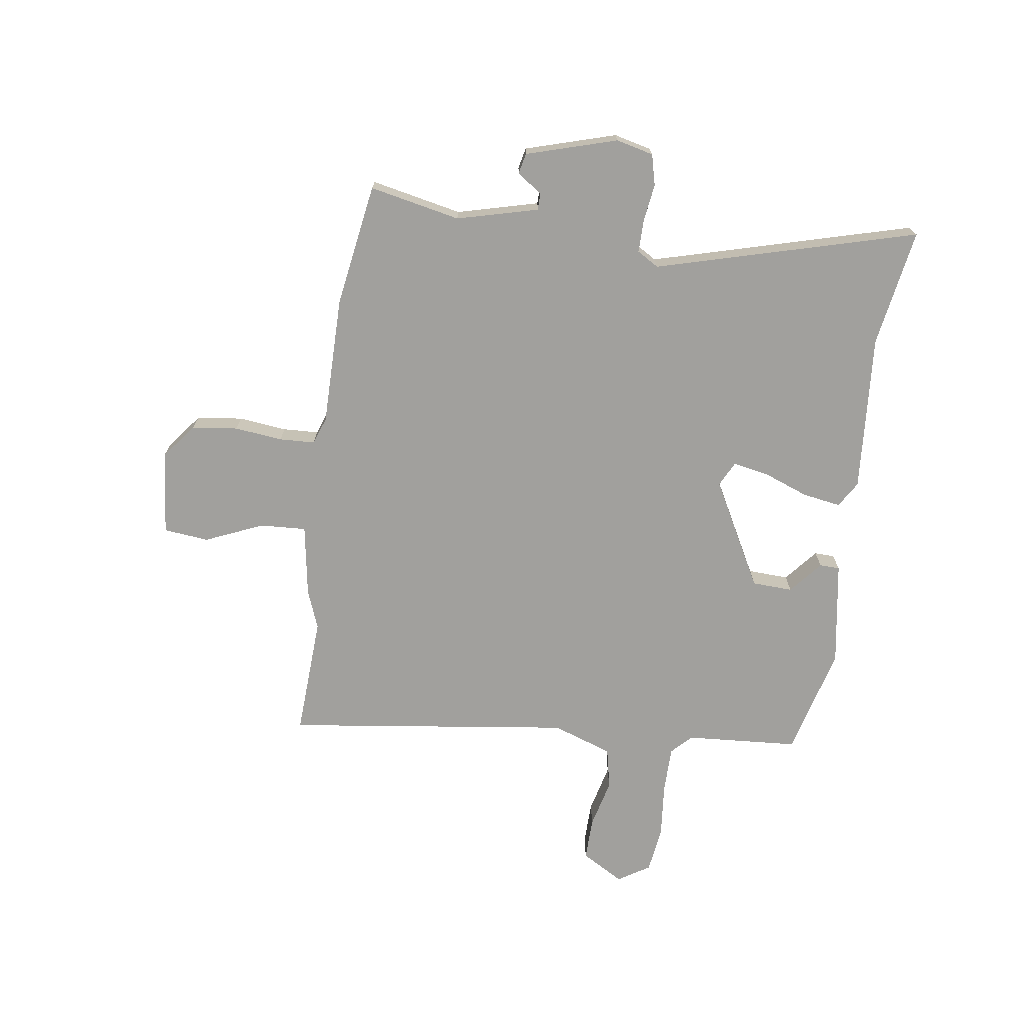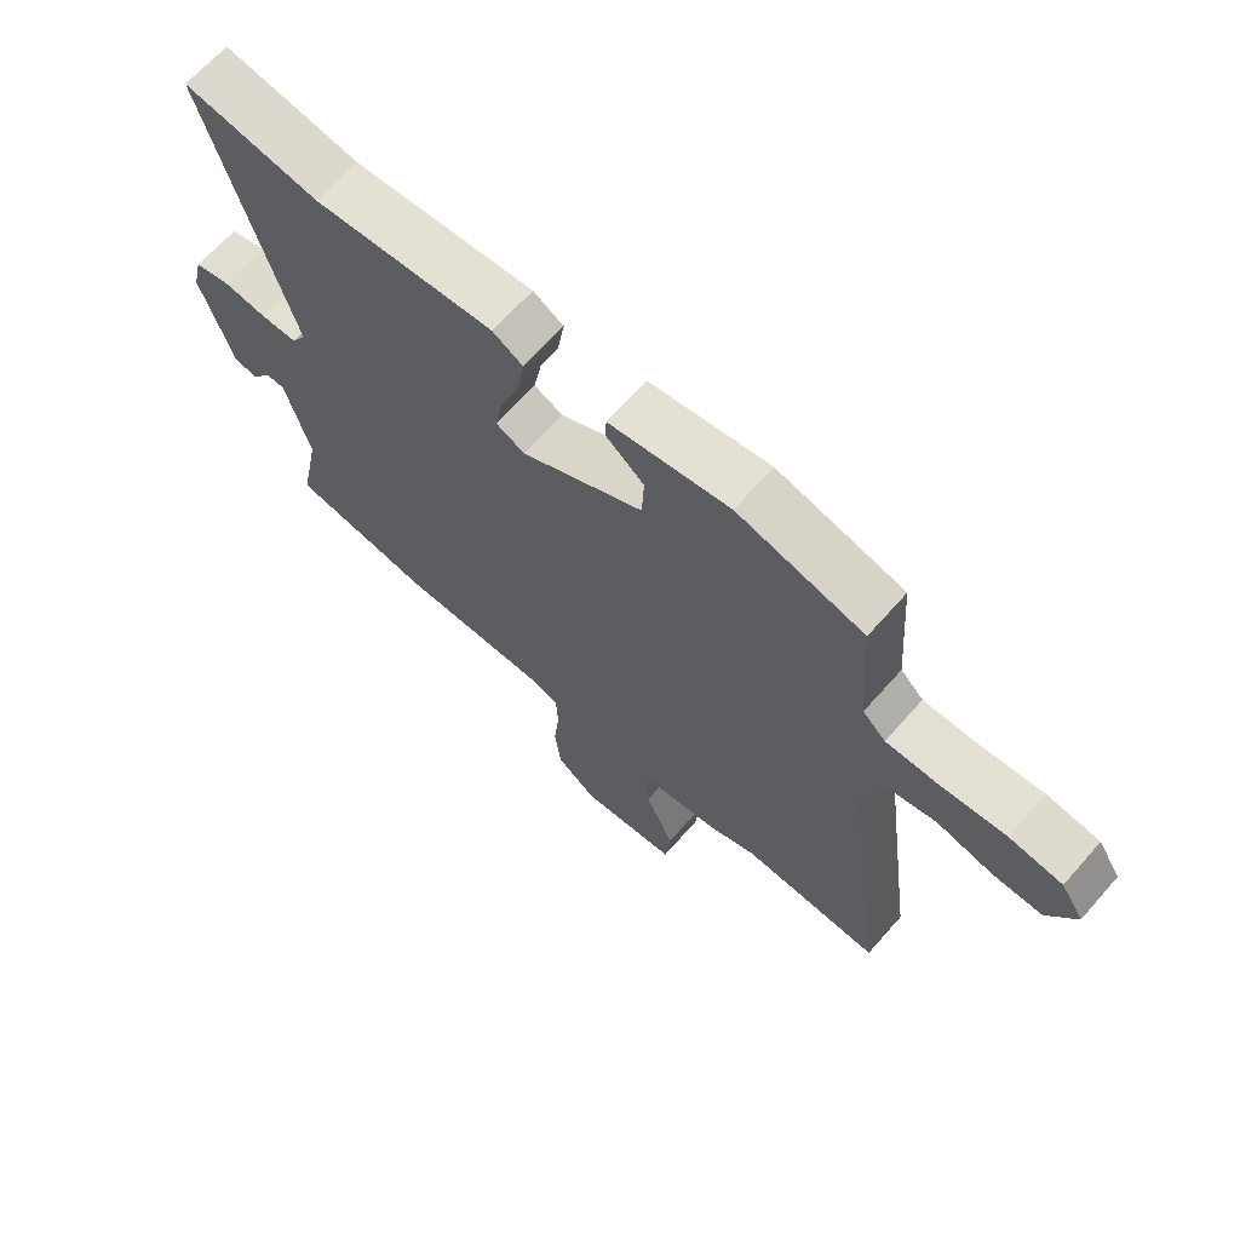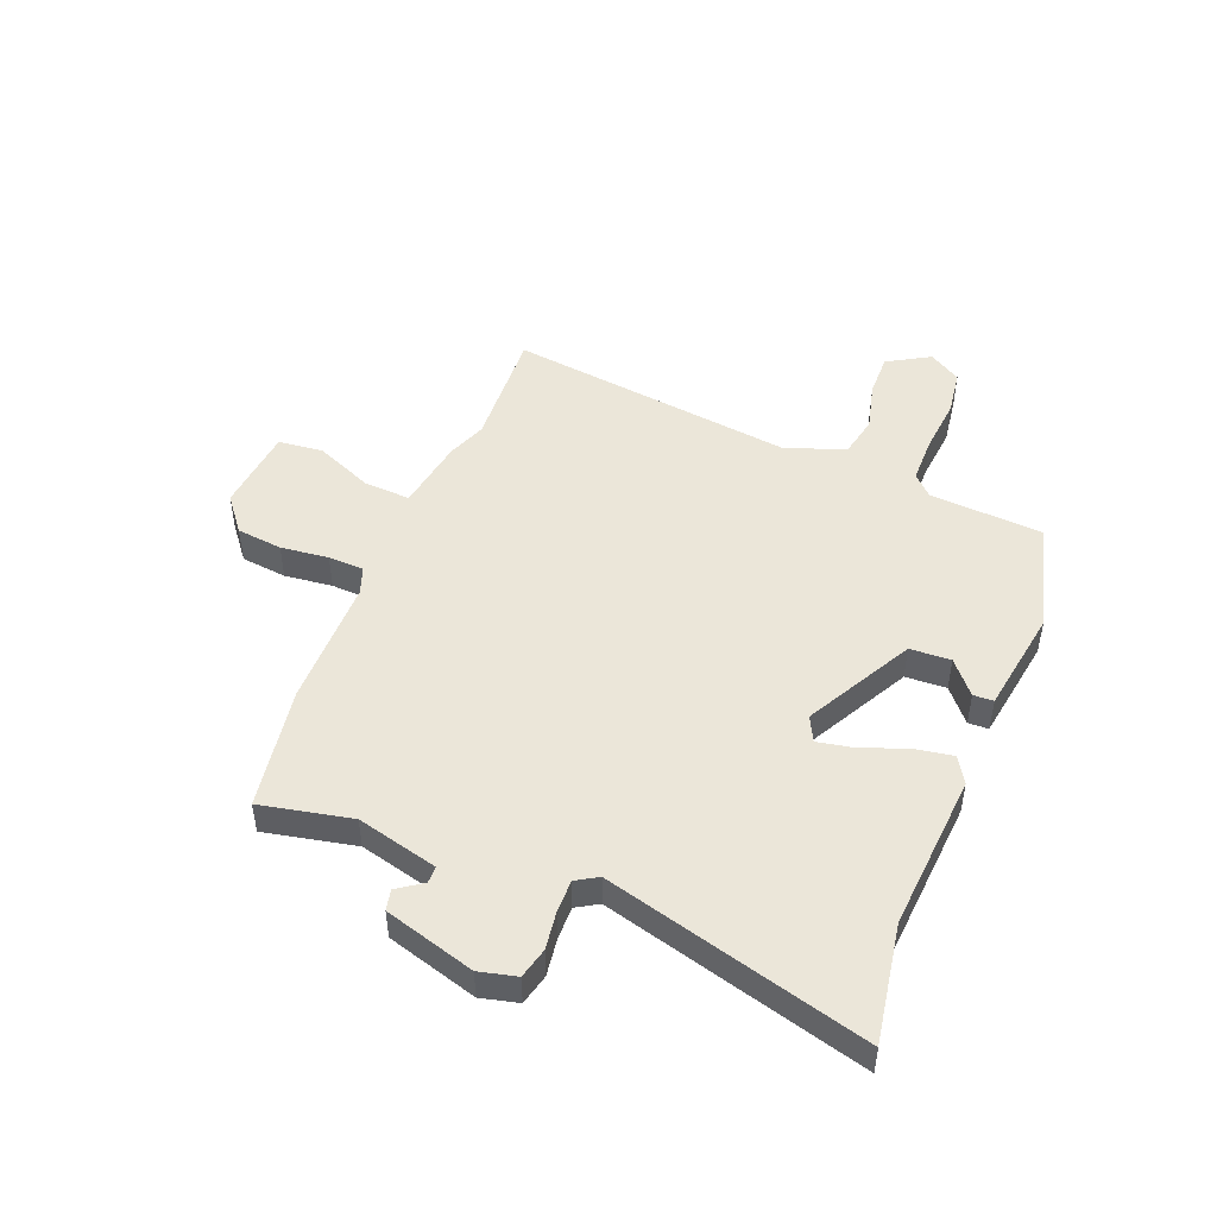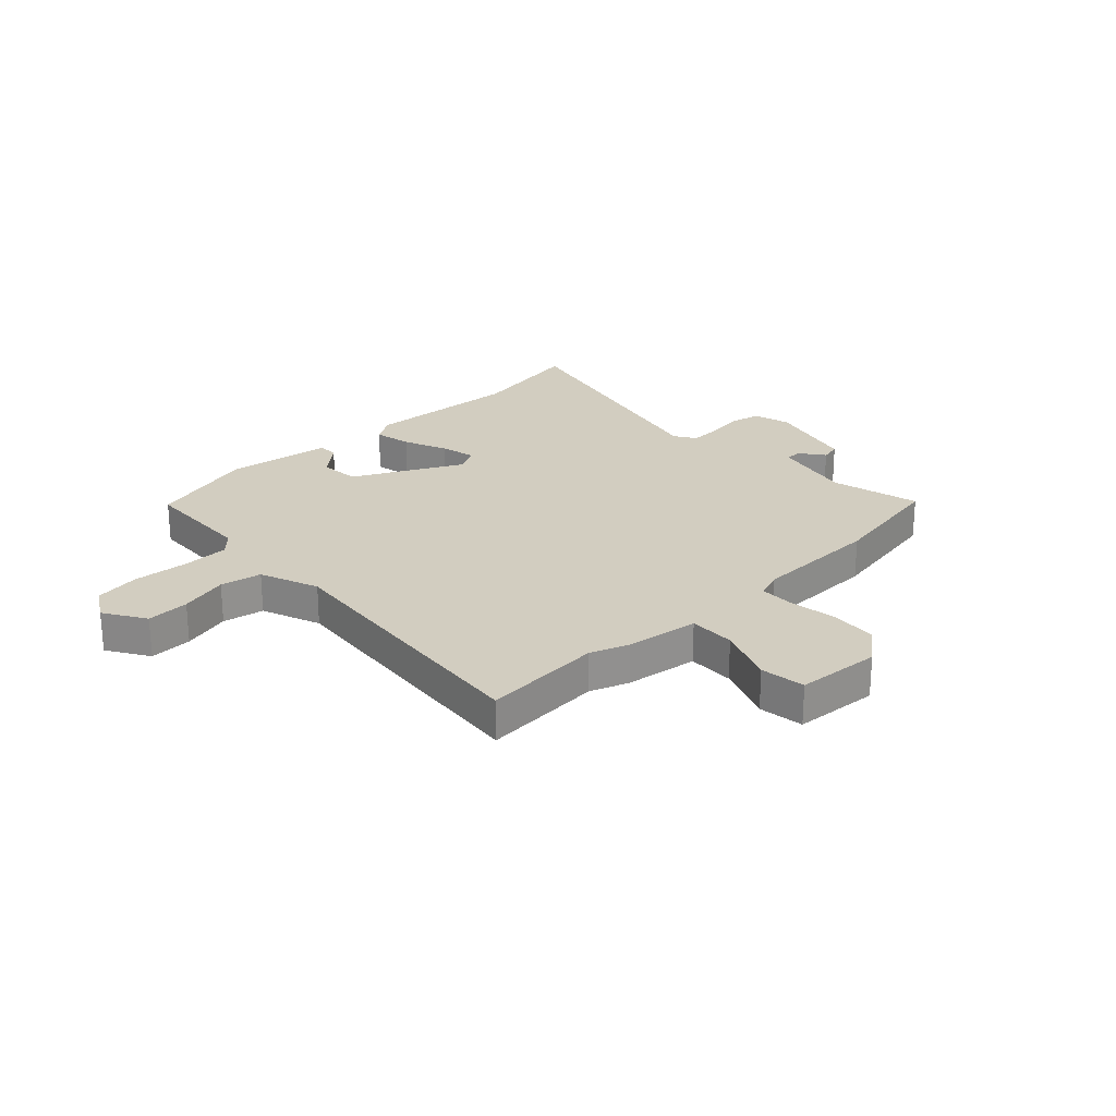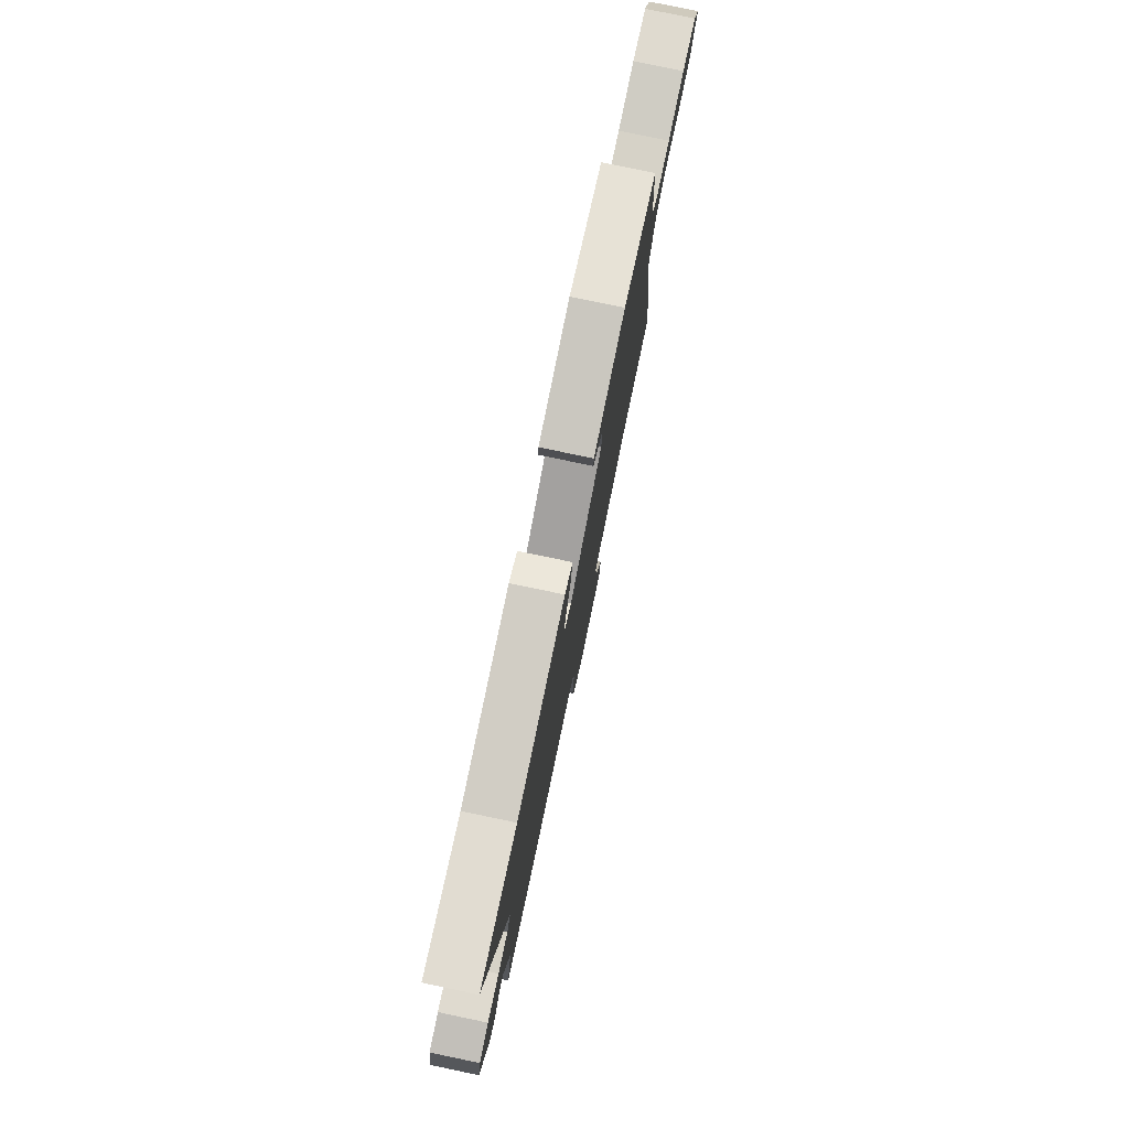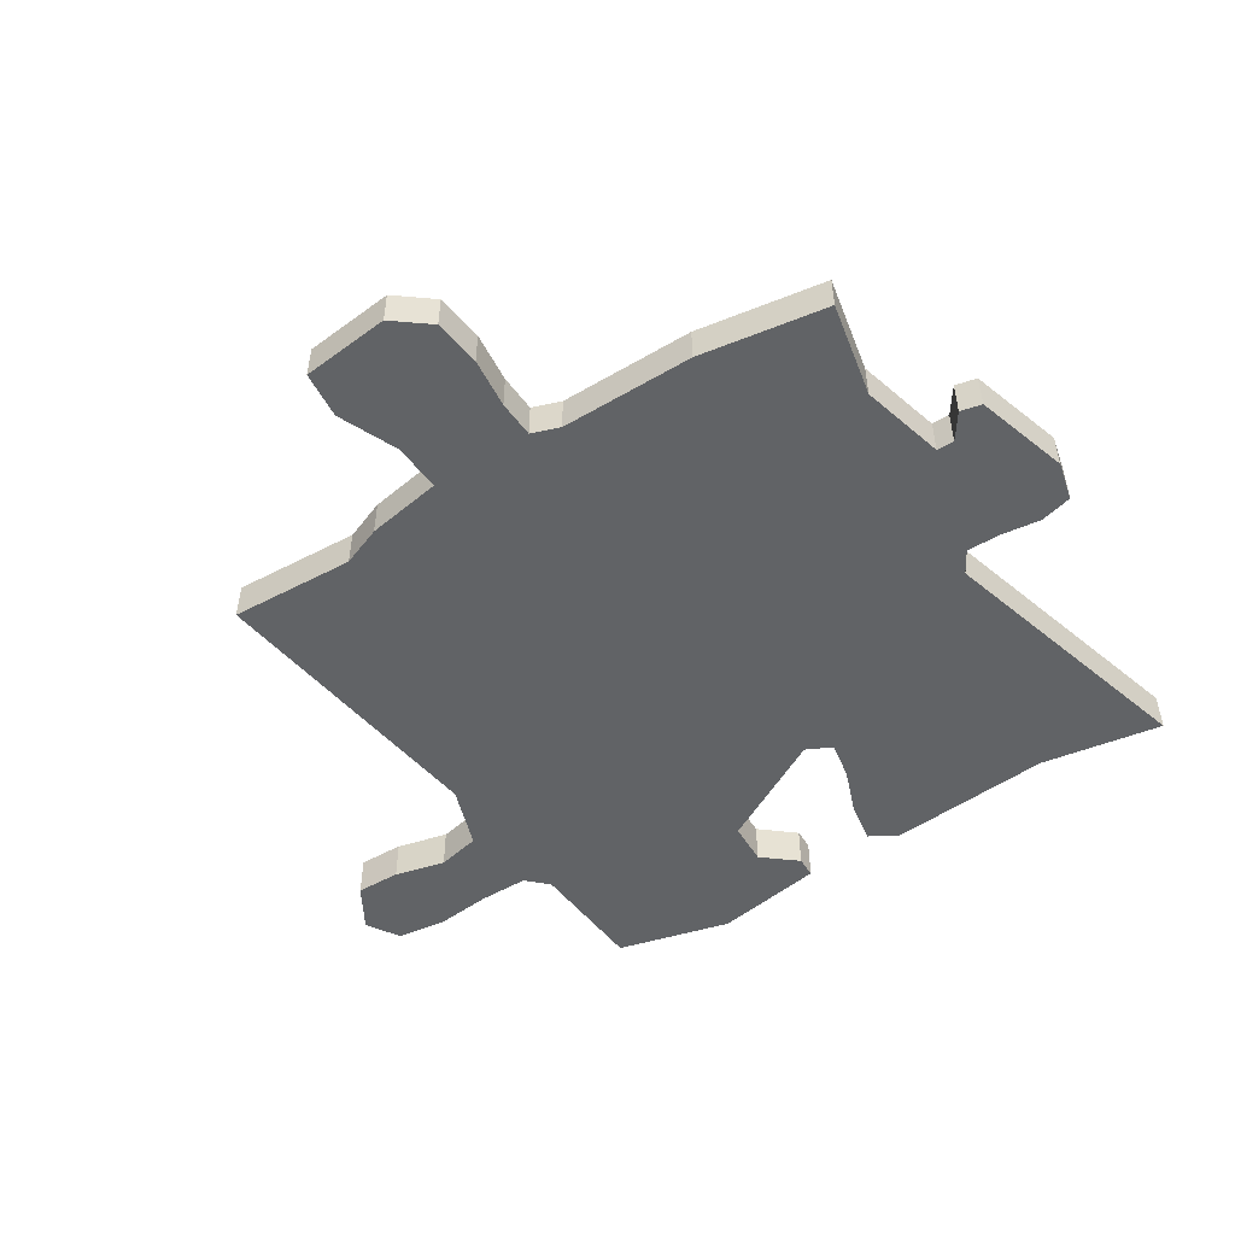
<metadata>
{"format":"obj","ext":"obj","renderer":"f3d","projection":"perspective","resolution":1024,"background":"white","views":[{"elev":-71.6,"azim":-98.4,"up":"+Y"},{"elev":66.9,"azim":41.5,"up":"+Z"},{"elev":48.3,"azim":-68.7,"up":"+Y"},{"elev":24.5,"azim":134.7,"up":"+Y"},{"elev":78.6,"azim":-78.2,"up":"+Z"},{"elev":-50.8,"azim":-147.5,"up":"+Y"}]}
</metadata>
<code>
v -0.317 0.07 -0.528
v -0.538 0.07 -0.494
v -0.505 0.07 -0.331
v -0.543 0.07 -0.186
v -0.573 0.07 -0.186
v -0.604 0.07 -0.231
v -0.641 0.07 -0.223
v -0.69 0.07 -0.061
v -0.674 0.07 0.006
v -0.619 0.07 0.02
v -0.551 0.07 0.011
v -0.493 0.07 0.011
v -0.47 0.07 0.05
v -0.6 0.07 0.516
v -0.389 0.07 0.482
v -0.107 0.07 0.505
v -0.06 0.07 0.477
v -0.071 0.07 0.408
v -0.101 0.07 0.328
v -0.113 0.07 0.263
v -0.068 0.07 0.241
v 0.123 0.07 0.345
v 0.126 0.07 0.418
v 0.067 0.07 0.467
v 0.068 0.07 0.503
v 0.256 0.07 0.534
v 0.453 0.07 0.484
v 0.468 0.07 0.281
v 0.504 0.07 0.246
v 0.588 0.07 0.246
v 0.687 0.07 0.256
v 0.77 0.07 0.245
v 0.806 0.07 0.188
v 0.762 0.07 0.112
v 0.685 0.07 0.113
v 0.597 0.07 0.134
v 0.523 0.07 0.118
v 0.486 0.07 0.01
v 0.556 0.07 -0.503
v 0.339 0.07 -0.493
v 0.27 0.07 -0.52
v 0.14 0.07 -0.542
v 0.145 0.07 -0.625
v 0.19 0.07 -0.728
v 0.182 0.07 -0.809
v 0.03 0.07 -0.825
v -0.033 0.07 -0.776
v -0.043 0.07 -0.694
v -0.034 0.07 -0.608
v -0.037 0.07 -0.544
v -0.086 0.07 -0.527
v -0.317 0 -0.528
v -0.538 0 -0.494
v -0.505 0 -0.331
v -0.543 0 -0.186
v -0.573 0 -0.186
v -0.604 0 -0.231
v -0.641 0 -0.223
v -0.69 0 -0.061
v -0.674 0 0.006
v -0.619 0 0.02
v -0.551 0 0.011
v -0.493 0 0.011
v -0.47 0 0.05
v -0.6 0 0.516
v -0.389 0 0.482
v -0.107 0 0.505
v -0.06 0 0.477
v -0.071 0 0.408
v -0.101 0 0.328
v -0.113 0 0.263
v -0.068 0 0.241
v 0.123 0 0.345
v 0.126 0 0.418
v 0.067 0 0.467
v 0.068 0 0.503
v 0.256 0 0.534
v 0.453 0 0.484
v 0.468 0 0.281
v 0.504 0 0.246
v 0.588 0 0.246
v 0.687 0 0.256
v 0.77 0 0.245
v 0.806 0 0.188
v 0.762 0 0.112
v 0.685 0 0.113
v 0.597 0 0.134
v 0.523 0 0.118
v 0.486 0 0.01
v 0.556 0 -0.503
v 0.339 0 -0.493
v 0.27 0 -0.52
v 0.14 0 -0.542
v 0.145 0 -0.625
v 0.19 0 -0.728
v 0.182 0 -0.809
v 0.03 0 -0.825
v -0.033 0 -0.776
v -0.043 0 -0.694
v -0.034 0 -0.608
v -0.037 0 -0.544
v -0.086 0 -0.527
f 47 48 49
f 46 47 49
f 45 46 49
f 44 45 49
f 43 44 49
f 42 43 49 50
f 42 50 51
f 41 42 51
f 40 41 51
f 38 39 40
f 34 35 36
f 33 34 36
f 32 33 36
f 31 32 36
f 30 31 36
f 29 30 36 37
f 28 29 37 38
f 26 27 28
f 25 26 28
f 24 25 28
f 23 24 28
f 28 38 40
f 23 28 40
f 22 23 40
f 17 18 19
f 16 17 19
f 15 16 19
f 15 19 20
f 14 15 20
f 13 14 20
f 12 13 20 21
f 9 10 11
f 8 9 11
f 7 8 11
f 6 7 11
f 5 6 11
f 4 5 11 12
f 3 4 12 21
f 22 40 51
f 21 22 51
f 3 21 51
f 2 3 51
f 1 2 51
f 100 99 98
f 100 98 97
f 100 97 96
f 100 96 95
f 100 95 94
f 101 100 94 93
f 102 101 93
f 102 93 92
f 102 92 91
f 91 90 89
f 87 86 85
f 87 85 84
f 87 84 83
f 87 83 82
f 87 82 81
f 88 87 81 80
f 89 88 80 79
f 79 78 77
f 79 77 76
f 79 76 75
f 79 75 74
f 91 89 79
f 91 79 74
f 91 74 73
f 70 69 68
f 70 68 67
f 70 67 66
f 71 70 66
f 71 66 65
f 71 65 64
f 72 71 64 63
f 62 61 60
f 62 60 59
f 62 59 58
f 62 58 57
f 62 57 56
f 63 62 56 55
f 72 63 55 54
f 102 91 73
f 102 73 72
f 102 72 54
f 102 54 53
f 102 53 52
f 1 52 53 2
f 2 53 54 3
f 3 54 55 4
f 4 55 56 5
f 5 56 57 6
f 6 57 58 7
f 7 58 59 8
f 8 59 60 9
f 9 60 61 10
f 10 61 62 11
f 11 62 63 12
f 12 63 64 13
f 13 64 65 14
f 14 65 66 15
f 15 66 67 16
f 16 67 68 17
f 17 68 69 18
f 18 69 70 19
f 19 70 71 20
f 20 71 72 21
f 21 72 73 22
f 22 73 74 23
f 23 74 75 24
f 24 75 76 25
f 25 76 77 26
f 26 77 78 27
f 27 78 79 28
f 28 79 80 29
f 29 80 81 30
f 30 81 82 31
f 31 82 83 32
f 32 83 84 33
f 33 84 85 34
f 34 85 86 35
f 35 86 87 36
f 36 87 88 37
f 37 88 89 38
f 38 89 90 39
f 39 90 91 40
f 40 91 92 41
f 41 92 93 42
f 42 93 94 43
f 43 94 95 44
f 44 95 96 45
f 45 96 97 46
f 46 97 98 47
f 47 98 99 48
f 48 99 100 49
f 49 100 101 50
f 50 101 102 51
f 51 102 52 1

</code>
